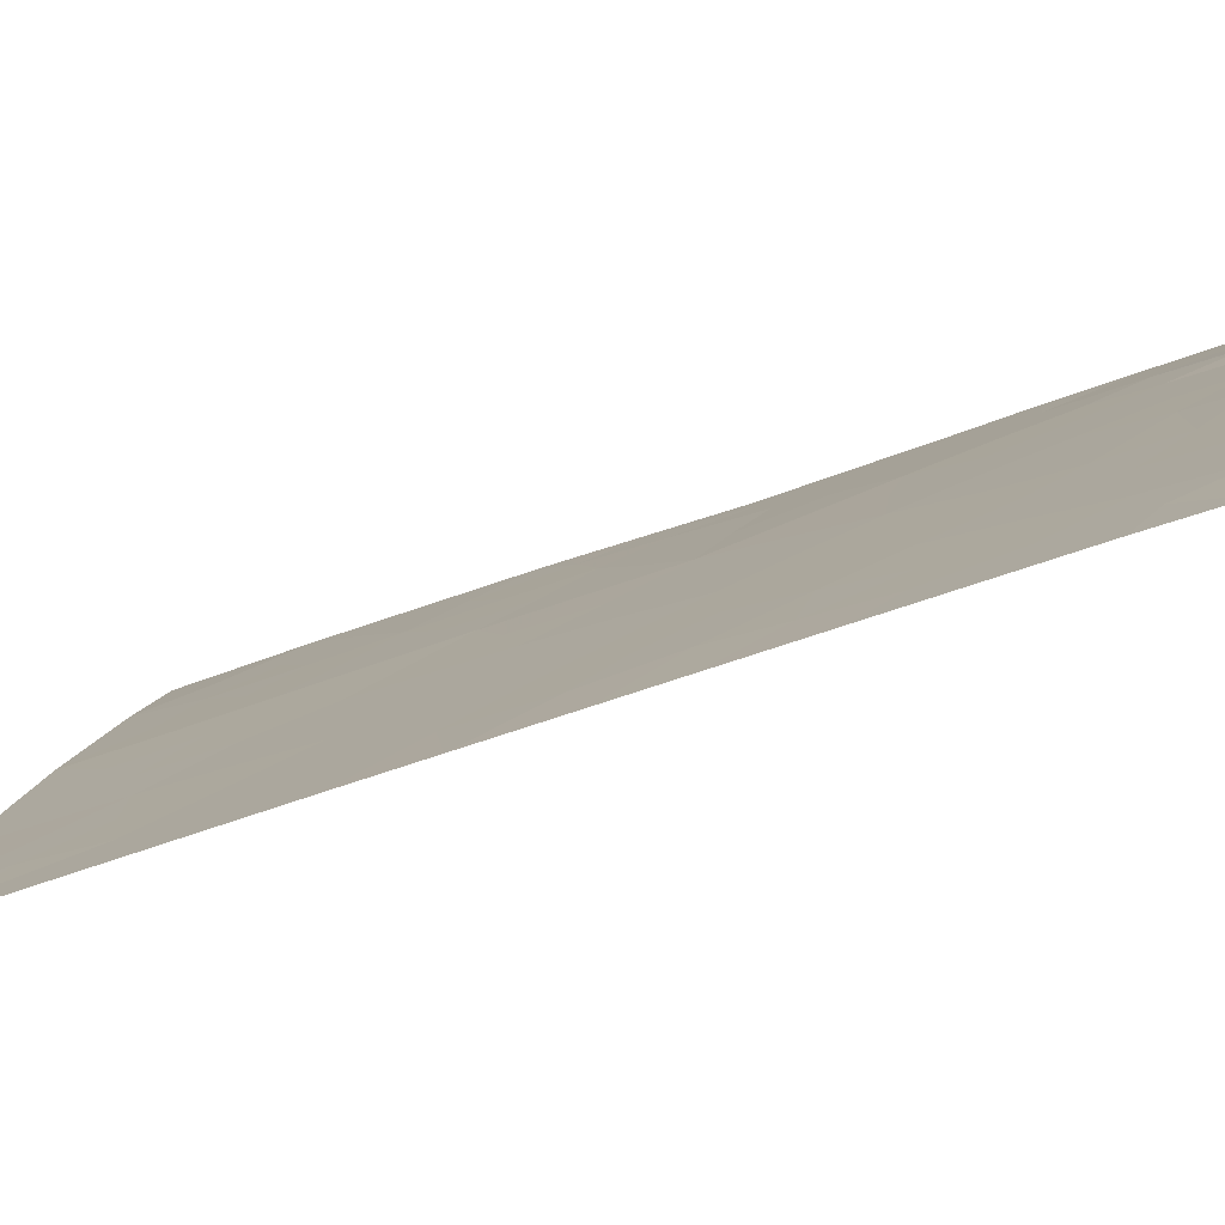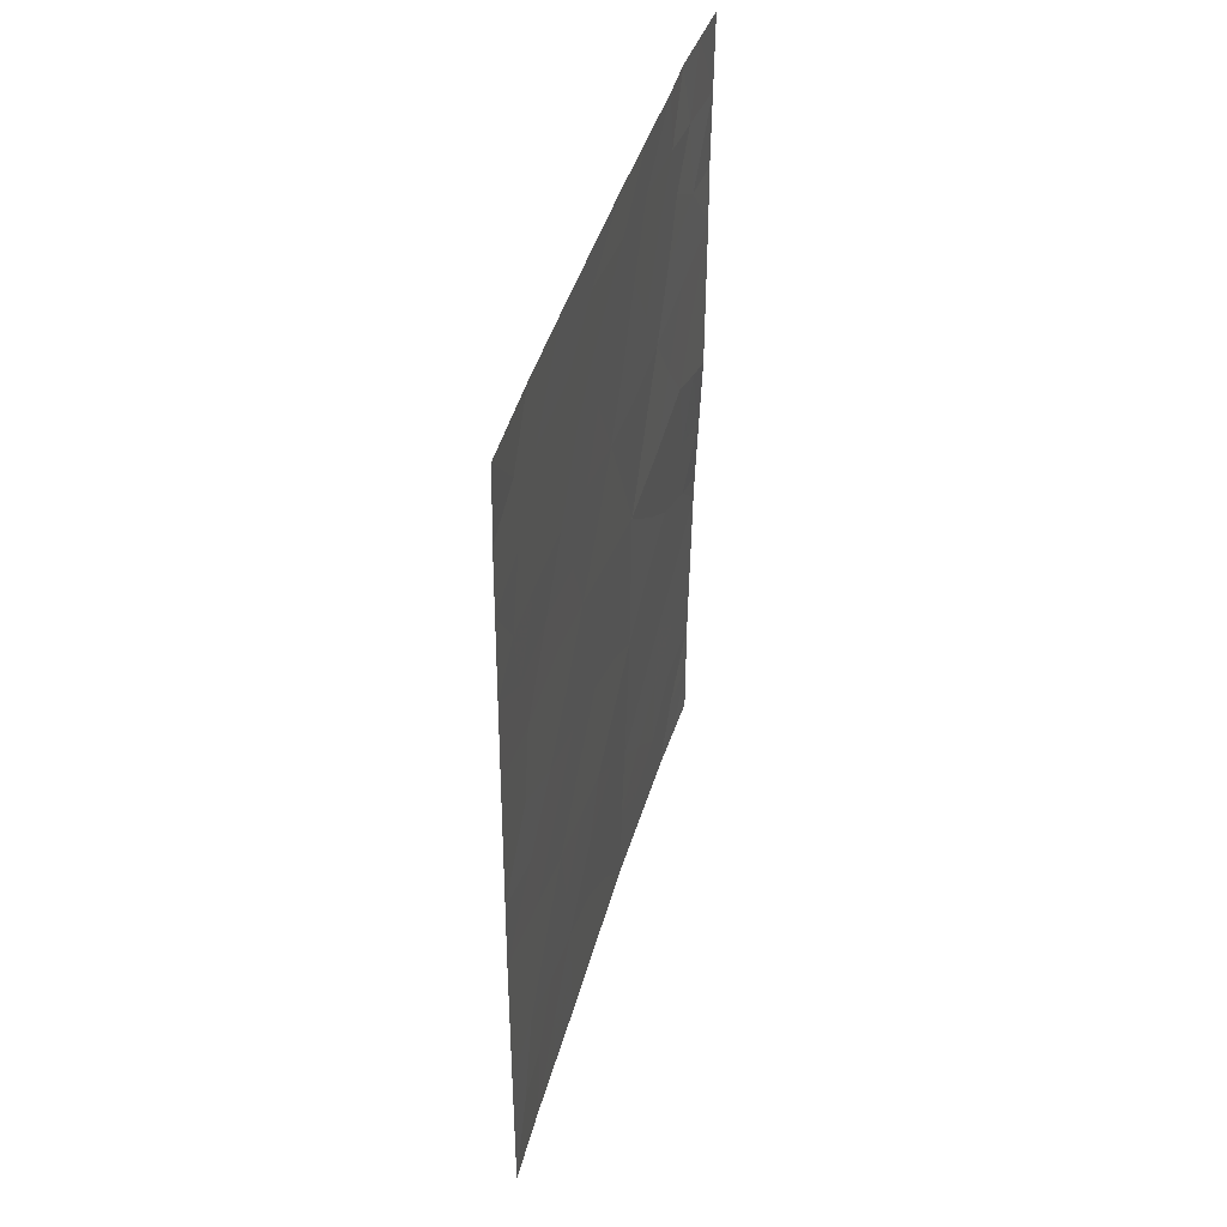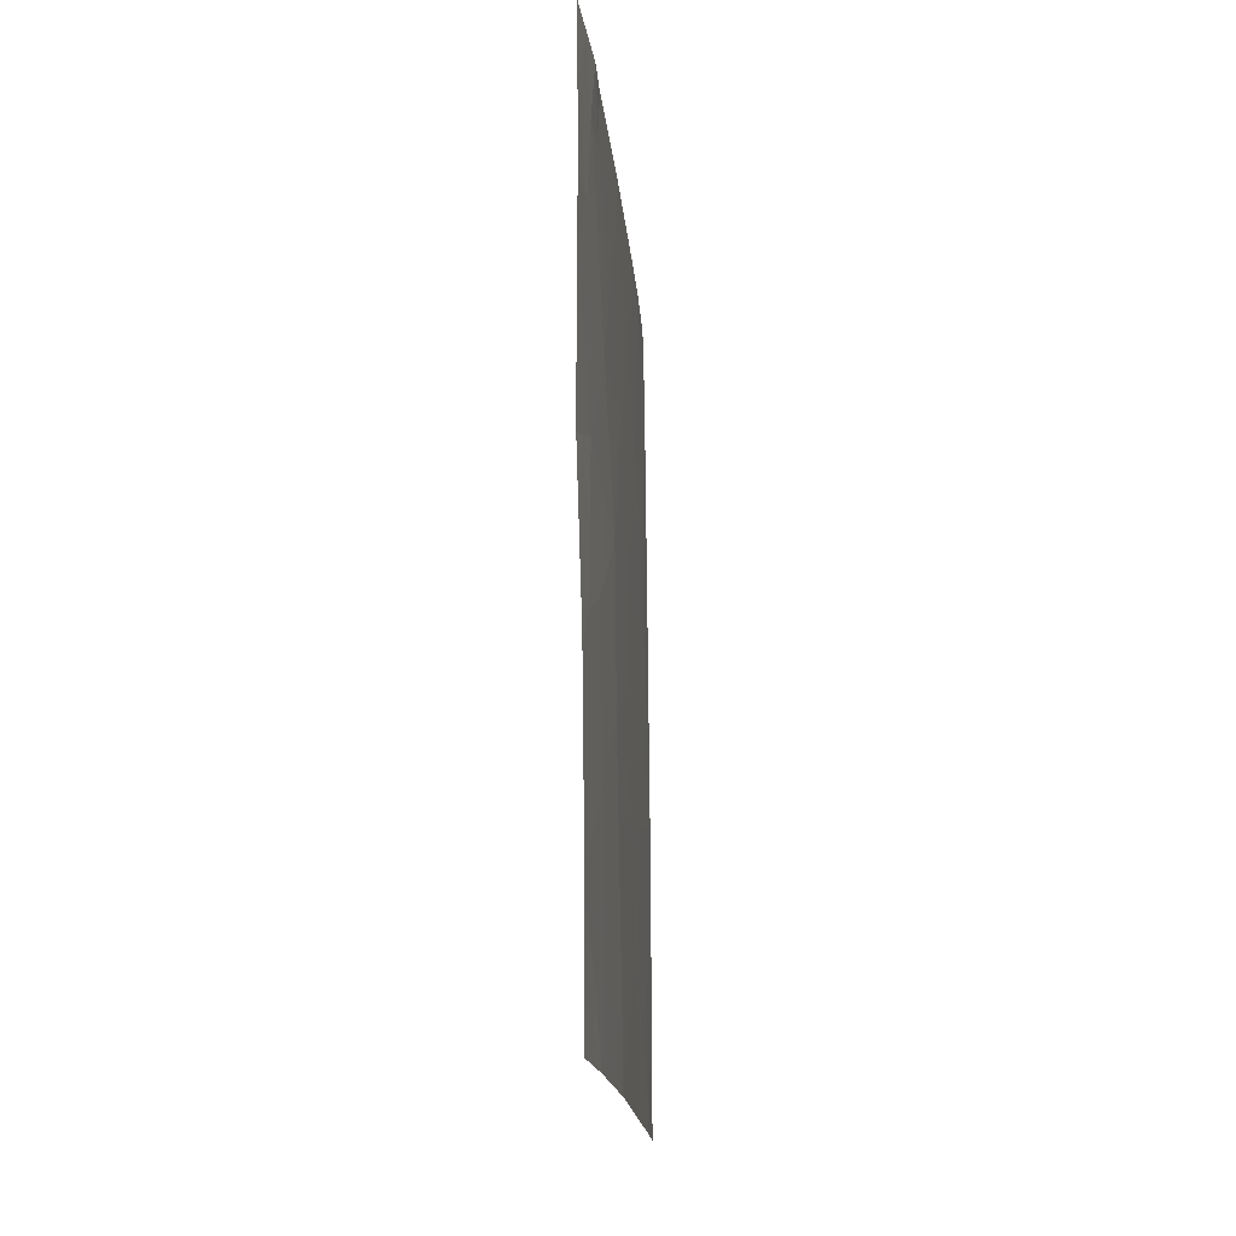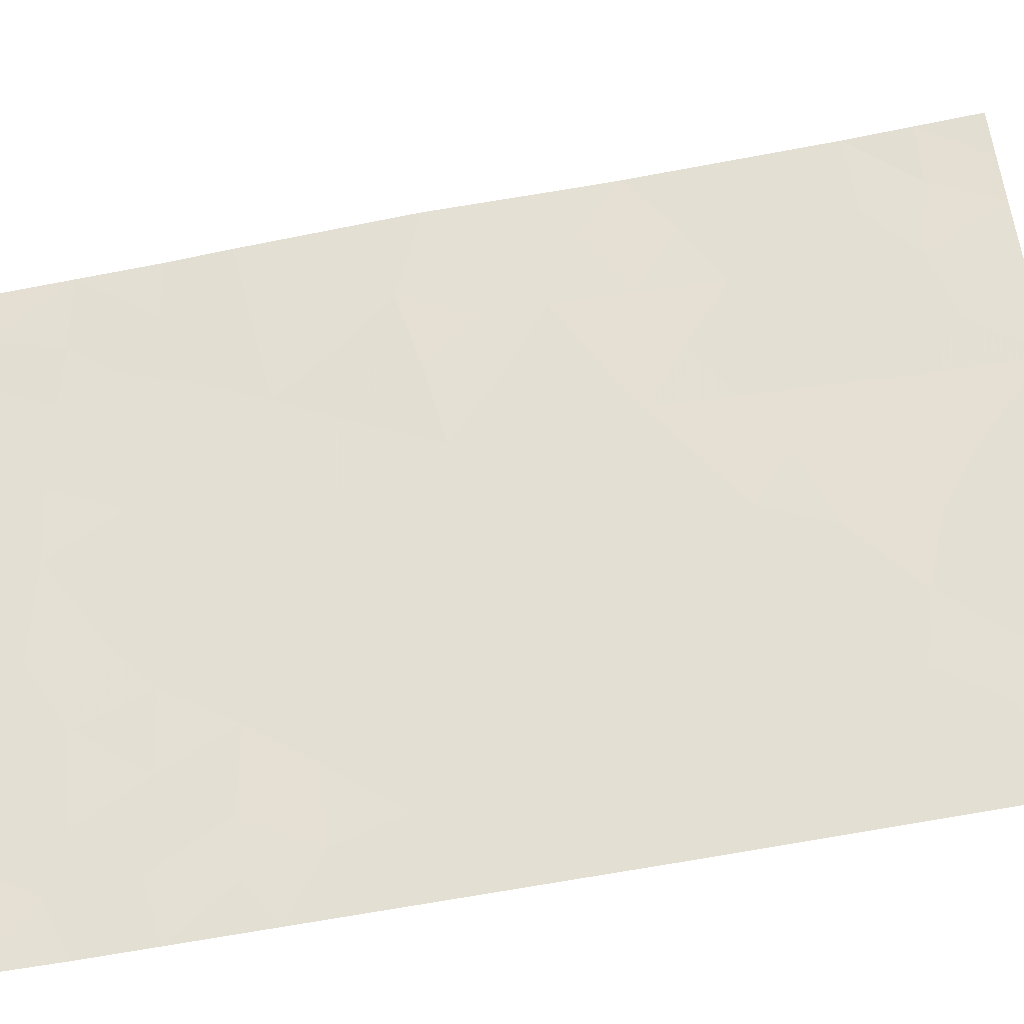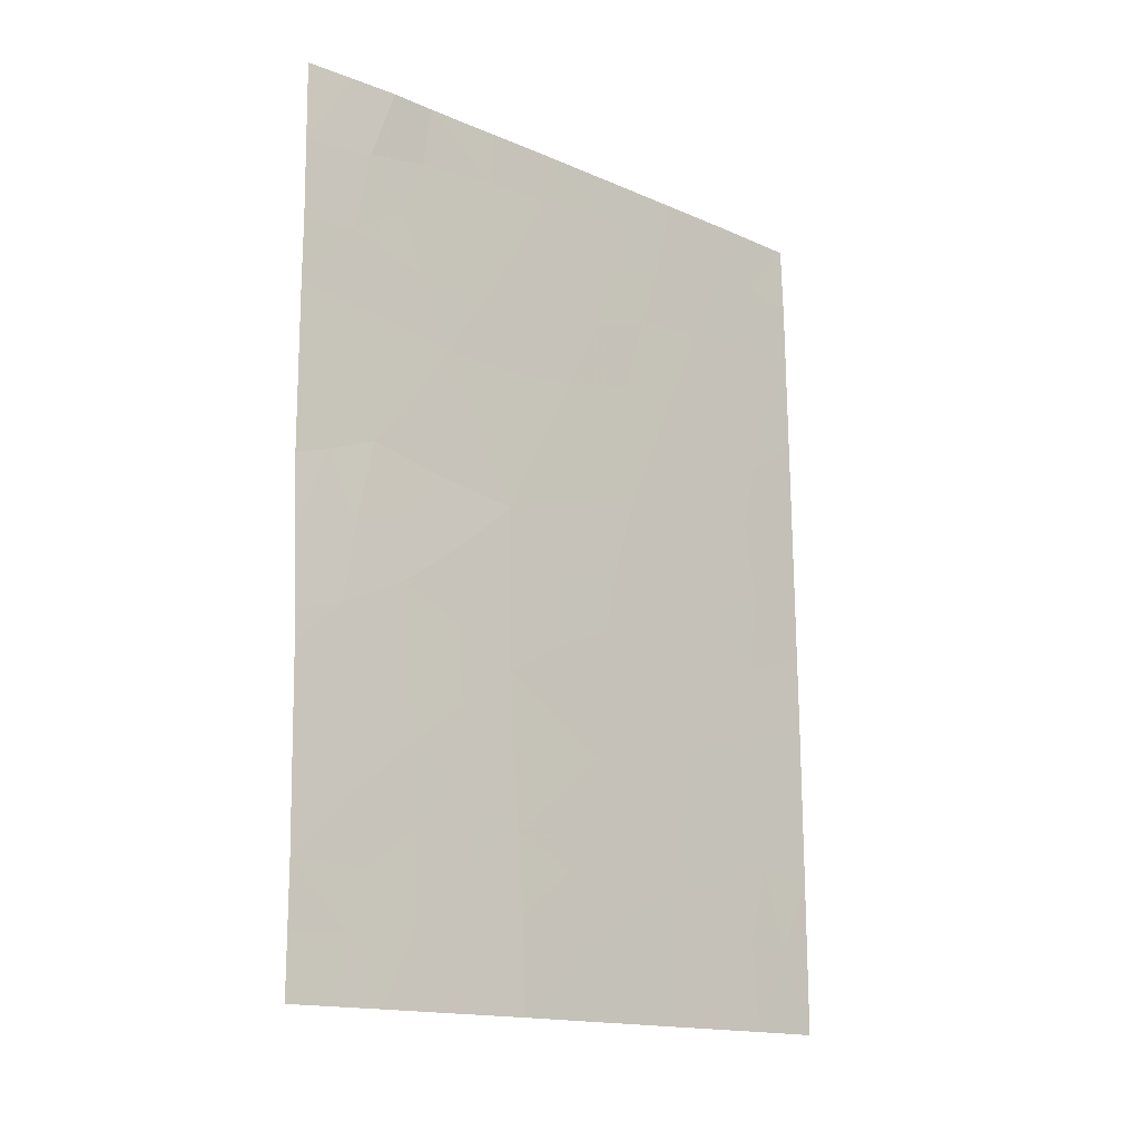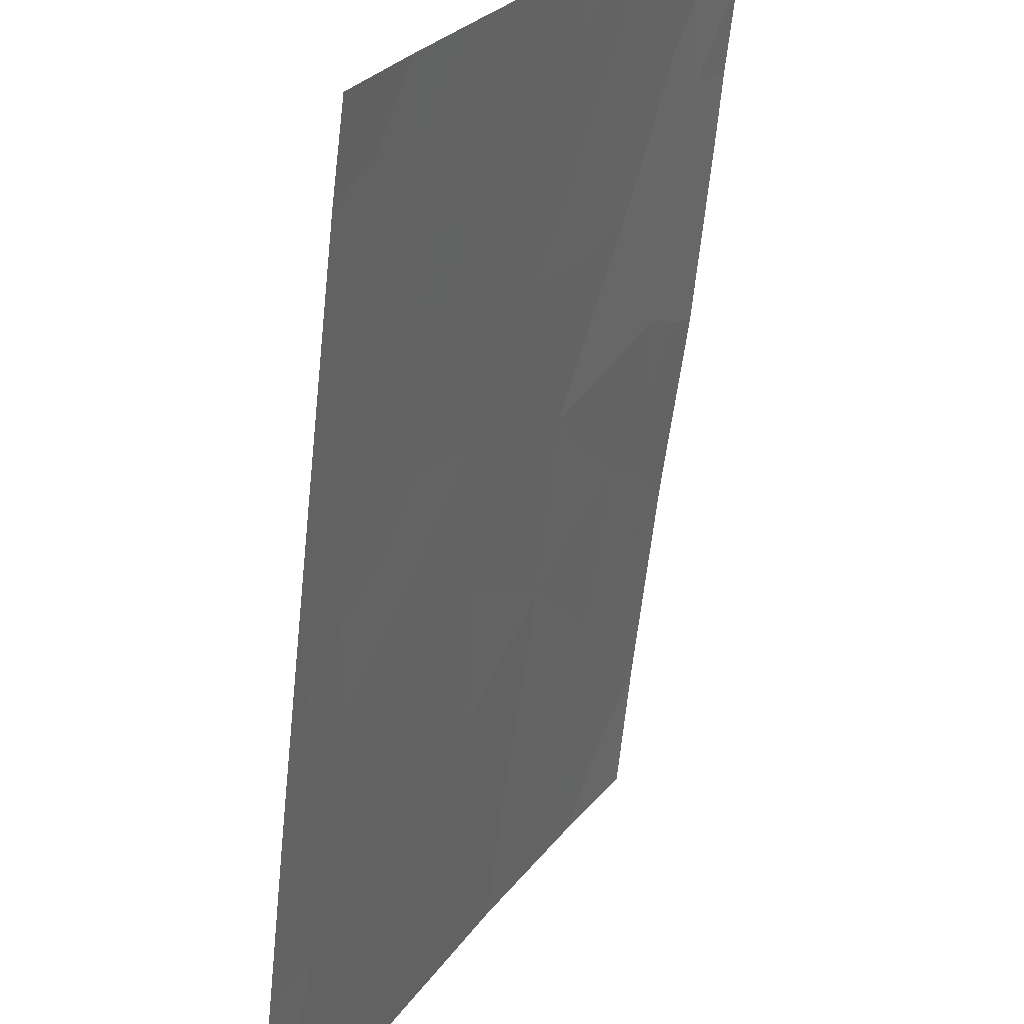
<metadata>
{"format":"obj","ext":"obj","renderer":"f3d","projection":"perspective","resolution":1024,"background":"white","views":[{"elev":-52.4,"azim":112.9,"up":"+Z"},{"elev":43.1,"azim":168.4,"up":"+Y"},{"elev":-17.9,"azim":-21.8,"up":"+Y"},{"elev":-62.6,"azim":-78.3,"up":"+Z"},{"elev":-15.6,"azim":20.9,"up":"+Y"},{"elev":-61.7,"azim":174.5,"up":"+Z"}]}
</metadata>
<code>
v 71.29 50 98.82
v 70.61 50 100
v 70.63 47.81 100
v 70.62 46.96 100
v 72.26 44.63 97.03
v 74.8 42.4 92
v 70.75 39.68 100
v 72.44 38 96.85
v 71.4 38 98.82
v 70.71 42.27 100
v 71.56 41.25 98.45
v 72.72 46.63 96.08
v 73.29 45.2 94.99
v 72.49 49.3 96.47
v 71.57 50 98.25
v 74.43 40.29 92.76
v 74.75 47.99 92
v 74.77 45.54 92
v 72.97 41.43 95.67
v 73.59 38 94.5
v 72.36 40.35 96.94
v 71.75 46.59 97.97
v 73.06 43.24 95.49
v 72.57 50 96.32
v 74.16 50 93.14
v 74.74 48.94 92
v 70.63 44.67 100
v 74.81 38 92
v 74.81 40.2 92
v 74.36 38 92.95
v 70.75 38 100
v 74.71 50 92
v 73.62 50 94.24
v 74.41 46.25 92.73
v 70.7 42.66 100
v 71.2 45.07 98.97
v 71.37 48.34 98.65
v 72.27 48.34 96.93
v 73.67 47.09 94.2
v 71.64 39.05 98.35
v 73.63 39.8 94.39
v 73.95 43.81 93.68
v 72.28 42.42 97.04
v 73.78 41.8 94.05
v 71.47 43.32 98.55
v 70.95 50 99.41
v 70.62 48.9 100
v 74.8 41.3 92
v 74.57 41.31 92.48
v 71.92 38 97.83
v 72.08 38.81 97.51
v 70.73 40.98 100
v 71.12 41.72 99.25
v 71.17 40.57 99.19
v 72.49 45.69 96.55
v 72.99 45.9 95.56
v 72.8 44.93 95.96
v 71.01 47.88 99.31
v 72.07 50 97.28
v 72.04 49.25 97.35
v 72.49 47.42 96.53
v 71.02 42.89 99.4
v 74.78 44.68 92
v 72.31 41.38 97
v 72.65 41.89 96.32
v 72.7 40.91 96.24
v 73.01 38 95.68
v 72.83 38.88 96.04
v 73.25 38.67 95.18
v 71.51 49.13 98.38
v 71.78 48.31 97.88
v 71.52 47.52 98.38
v 72 47.43 97.47
v 74.41 49.22 92.67
v 74.37 48.18 92.75
v 74.59 39.1 92.45
v 74.3 39.22 93.05
v 71.15 38.86 99.26
v 71.26 39.65 99.04
v 71.08 38 99.41
v 70.75 38.84 100
v 72.41 39.27 96.87
v 72.76 39.91 96.14
v 71.61 40.21 98.38
v 74.07 48.97 93.36
v 74.81 39.1 92
v 73.98 38 93.73
v 73.61 38.85 94.44
v 74 38.97 93.67
v 71.22 46.77 98.93
v 71.48 45.78 98.46
v 70.95 45.98 99.41
v 73.2 46.86 95.14
v 73.38 47.99 94.75
v 73.01 42.27 95.59
v 72.65 42.89 96.3
v 73.09 50 95.28
v 73.09 49.48 95.29
v 74.76 46.76 92
v 74.49 47.18 92.54
v 74.34 43.14 92.92
v 73.96 46.3 93.64
v 73.77 45.41 94.03
v 73.47 46.15 94.6
v 73.15 44.23 95.29
v 72.68 43.92 96.21
v 72.23 46.55 97.03
v 72 45.66 97.51
v 71.97 40.81 97.68
v 71.92 41.85 97.74
v 71.5 42.32 98.51
v 71.88 42.89 97.78
v 74.79 43.47 92
v 72.01 39.77 97.61
v 74.12 41.02 93.37
v 74.25 42.08 93.1
v 73.69 40.79 94.25
v 74.03 39.99 93.57
v 70.86 44.82 99.58
v 70.62 45.81 100
v 73.21 39.48 95.26
v 73.61 44.49 94.36
v 73.5 43.52 94.6
v 71.71 44.83 98.04
v 72.26 43.47 97.04
v 73.87 42.81 93.87
v 73.42 42.54 94.77
v 73.35 41.57 94.93
v 70.66 43.67 100
v 71.08 43.91 99.23
v 74.04 44.7 93.5
v 71.84 43.89 97.83
v 73.18 40.56 95.28
v 71.45 44.15 98.55
v 71.11 49 99.13
v 72.73 48.18 96.03
v 73.09 48.53 95.33
v 74.14 47.18 93.24
v 74.31 45.36 92.95
v 74.39 44.3 92.8
v 73.85 48.05 93.81
v 72.98 47.67 95.56
v 73.52 48.96 94.45
f 46 135 47
f 6 48 49
f 50 40 51
f 52 53 54
f 55 56 57
f 61 136 142
f 18 63 139
f 64 65 66
f 67 68 69
f 37 135 70
f 70 60 71
f 72 71 73
f 16 76 77
f 40 9 78
f 80 81 78
f 25 32 74
f 82 83 68
f 66 133 83
f 79 54 84
f 33 25 85
f 28 76 86
f 87 88 89
f 90 91 92
f 93 142 94
f 95 65 96
f 97 33 98
f 17 99 100
f 105 106 57
f 56 93 104
f 107 55 108
f 109 110 64
f 38 14 136
f 62 111 53
f 111 112 110
f 113 6 101
f 51 114 82
f 84 109 114
f 58 72 90
f 115 116 49
f 117 115 118
f 61 107 73
f 119 120 92
f 89 118 77
f 121 88 69
f 105 122 123
f 91 108 124
f 96 125 106
f 123 126 127
f 128 95 127
f 126 101 116
f 129 119 130
f 103 131 122
f 63 140 139
f 125 112 132
f 45 130 134
f 133 128 117
f 132 134 124
f 2 46 47
f 46 1 135
f 48 29 49
f 8 50 51
f 50 9 40
f 7 52 54
f 52 10 53
f 54 53 11
f 5 55 57
f 55 12 56
f 57 56 13
f 47 135 58
f 47 58 3
f 59 24 14
f 14 38 60
f 59 60 15
f 12 61 142
f 61 38 136
f 10 35 62
f 140 63 113
f 21 64 66
f 64 43 65
f 66 65 19
f 20 67 69
f 67 8 68
f 69 68 121
f 1 70 135
f 70 1 15
f 37 70 71
f 70 15 60
f 71 60 38
f 22 72 73
f 72 37 71
f 73 71 38
f 85 25 74
f 26 75 74
f 75 26 17
f 76 30 77
f 30 76 28
f 79 78 7
f 9 80 78
f 80 31 81
f 78 81 7
f 74 32 26
f 8 82 68
f 82 21 83
f 68 83 121
f 21 66 83
f 66 19 133
f 83 133 121
f 40 79 84
f 79 7 54
f 84 54 11
f 16 29 76
f 86 76 29
f 30 87 89
f 87 20 88
f 89 88 41
f 4 90 92
f 90 22 91
f 39 93 94
f 93 12 142
f 23 95 96
f 95 19 65
f 96 65 43
f 24 98 14
f 98 24 97
f 33 143 98
f 98 137 14
f 99 18 34
f 42 140 101
f 102 34 139
f 104 103 13
f 85 141 143
f 141 39 94
f 13 105 57
f 105 23 106
f 57 106 5
f 13 56 104
f 56 12 93
f 104 93 39
f 22 107 108
f 107 12 55
f 108 55 5
f 21 109 64
f 109 11 110
f 64 110 43
f 3 58 4
f 136 14 137
f 10 62 53
f 62 45 111
f 53 111 11
f 11 111 110
f 111 45 112
f 110 112 43
f 113 101 140
f 8 51 82
f 51 40 114
f 82 114 21
f 40 84 114
f 84 11 109
f 114 109 21
f 4 58 90
f 58 37 72
f 90 72 22
f 115 44 116
f 41 117 118
f 117 44 115
f 118 115 16
f 38 61 73
f 61 12 107
f 73 107 22
f 119 27 120
f 30 89 77
f 89 41 118
f 77 118 16
f 121 41 88
f 69 88 20
f 23 105 123
f 105 13 122
f 123 122 42
f 36 91 124
f 91 22 108
f 124 108 5
f 23 96 106
f 96 43 125
f 106 125 5
f 23 123 127
f 123 42 126
f 127 126 44
f 44 128 127
f 128 19 95
f 127 95 23
f 44 126 116
f 116 101 6
f 35 129 62
f 129 27 119
f 130 119 36
f 13 103 122
f 122 131 42
f 140 42 131
f 102 39 138
f 5 125 132
f 125 43 112
f 132 112 45
f 41 121 133
f 45 62 130
f 134 130 36
f 41 133 117
f 133 19 128
f 117 128 44
f 5 132 124
f 132 45 134
f 124 134 36
f 40 78 79
f 99 34 100
f 100 138 75
f 135 37 58
f 102 139 103
f 126 42 101
f 103 139 131
f 18 139 34
f 34 102 138
f 102 103 104
f 137 94 142
f 39 102 104
f 62 129 130
f 100 75 17
f 34 138 100
f 49 116 6
f 92 91 36
f 140 131 139
f 94 137 143
f 16 115 49
f 92 120 4
f 29 16 49
f 33 85 143
f 141 138 39
f 36 119 92
f 137 142 136
f 141 75 138
f 98 143 137
f 143 141 94
f 59 14 60
f 85 74 75
f 85 75 141

</code>
